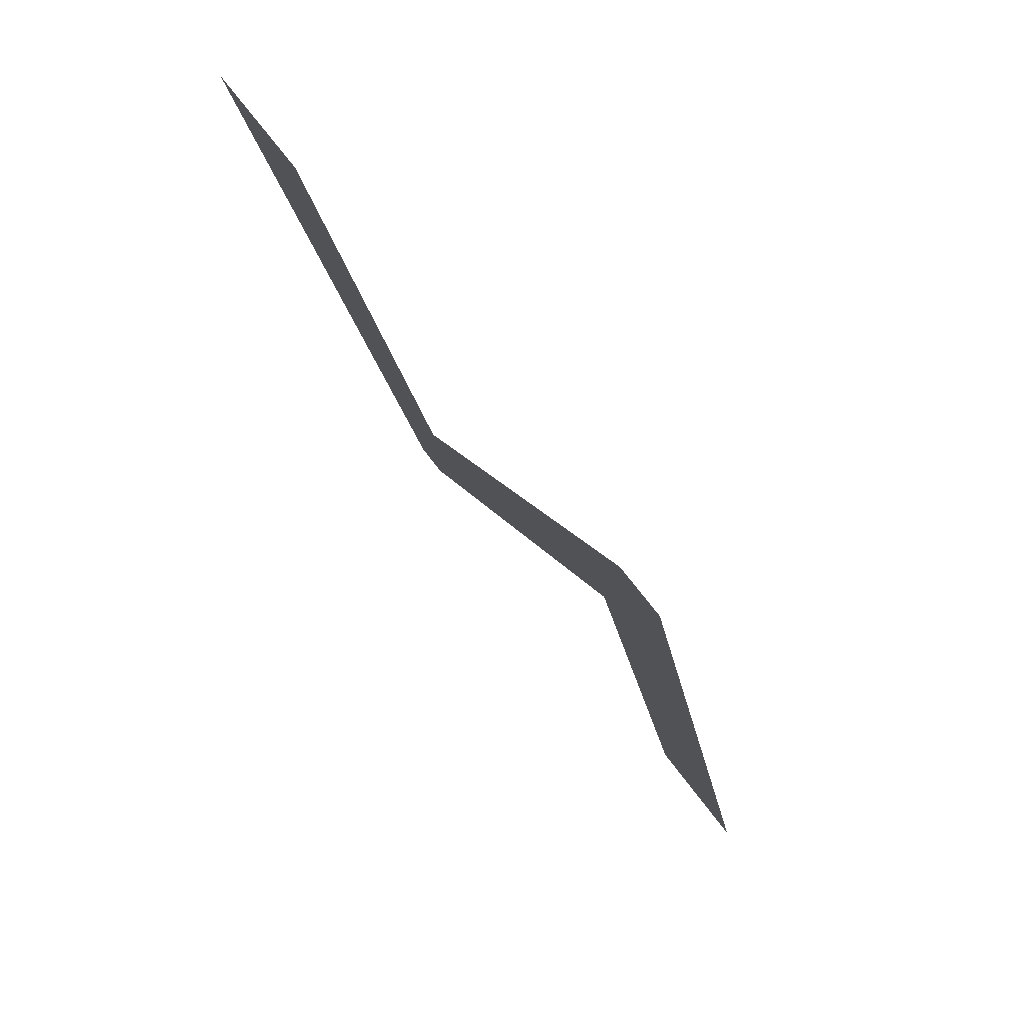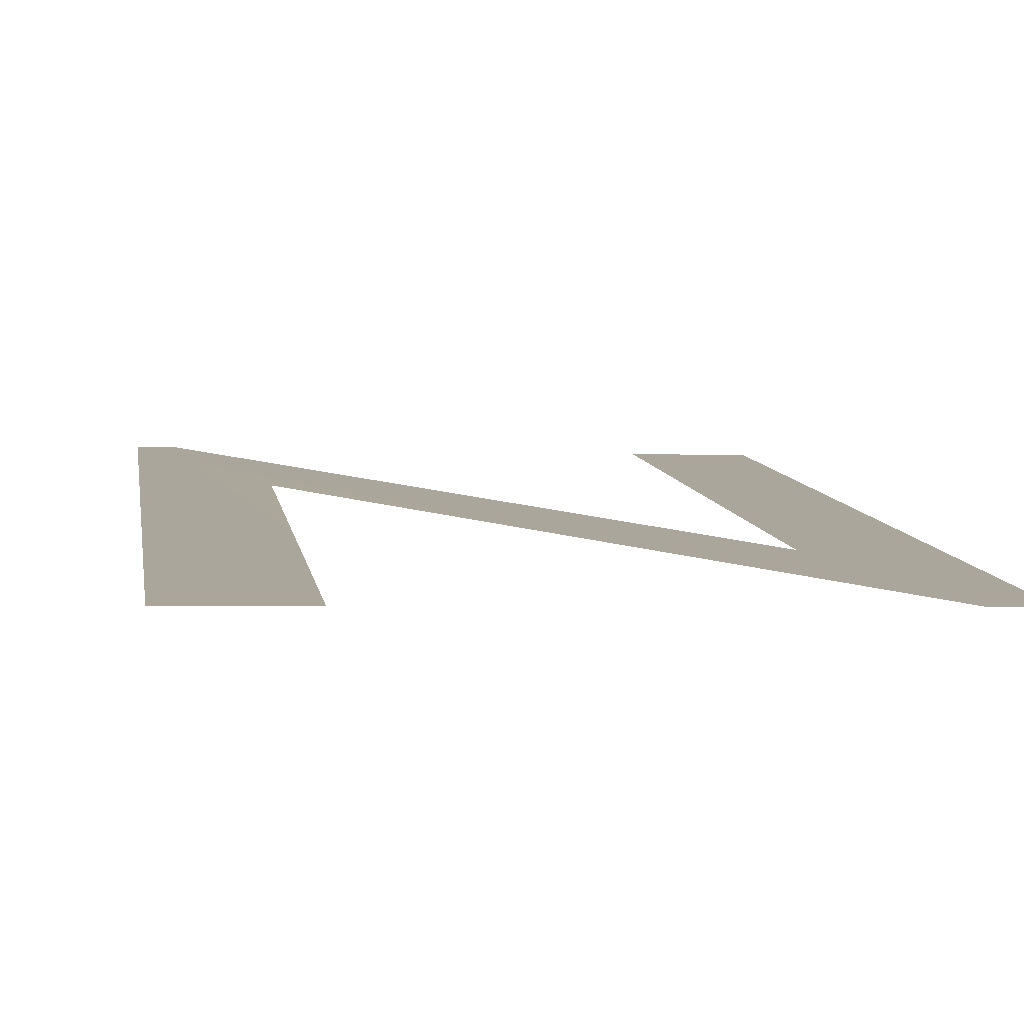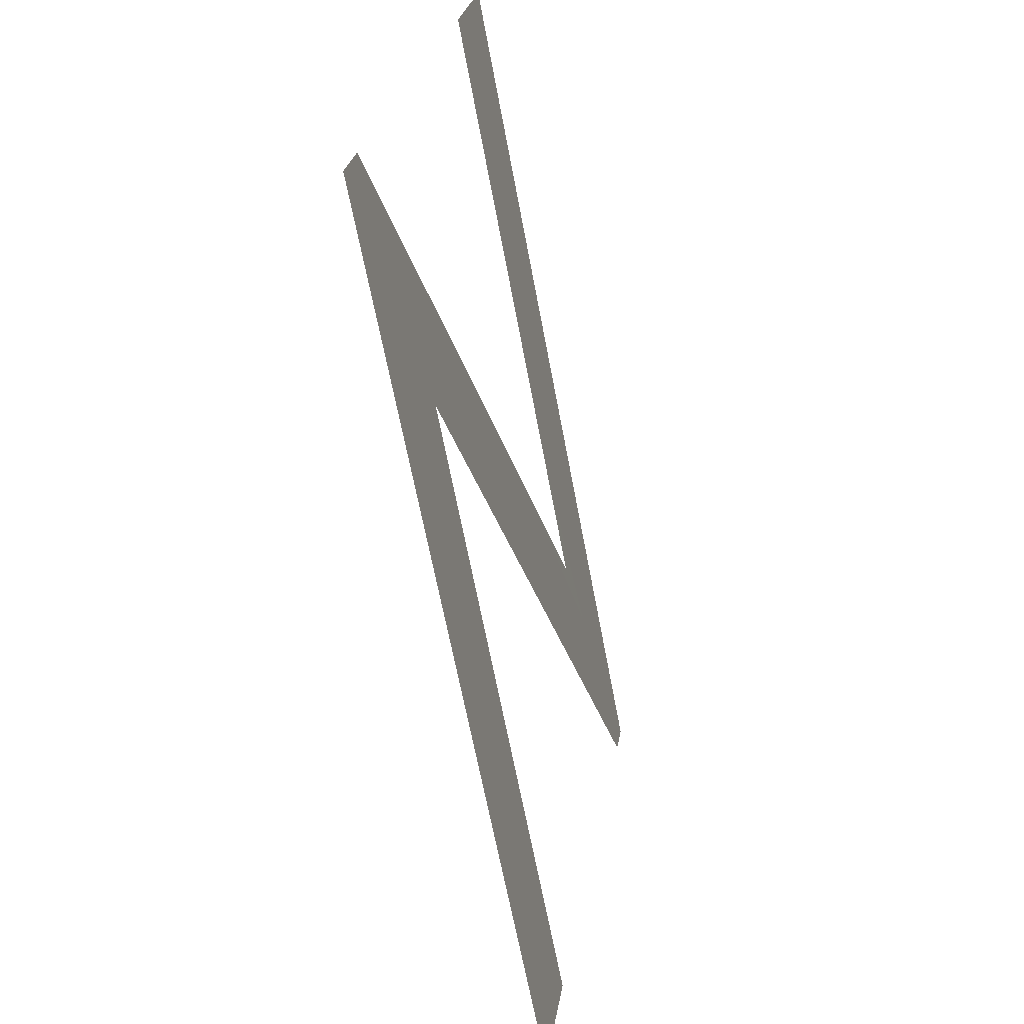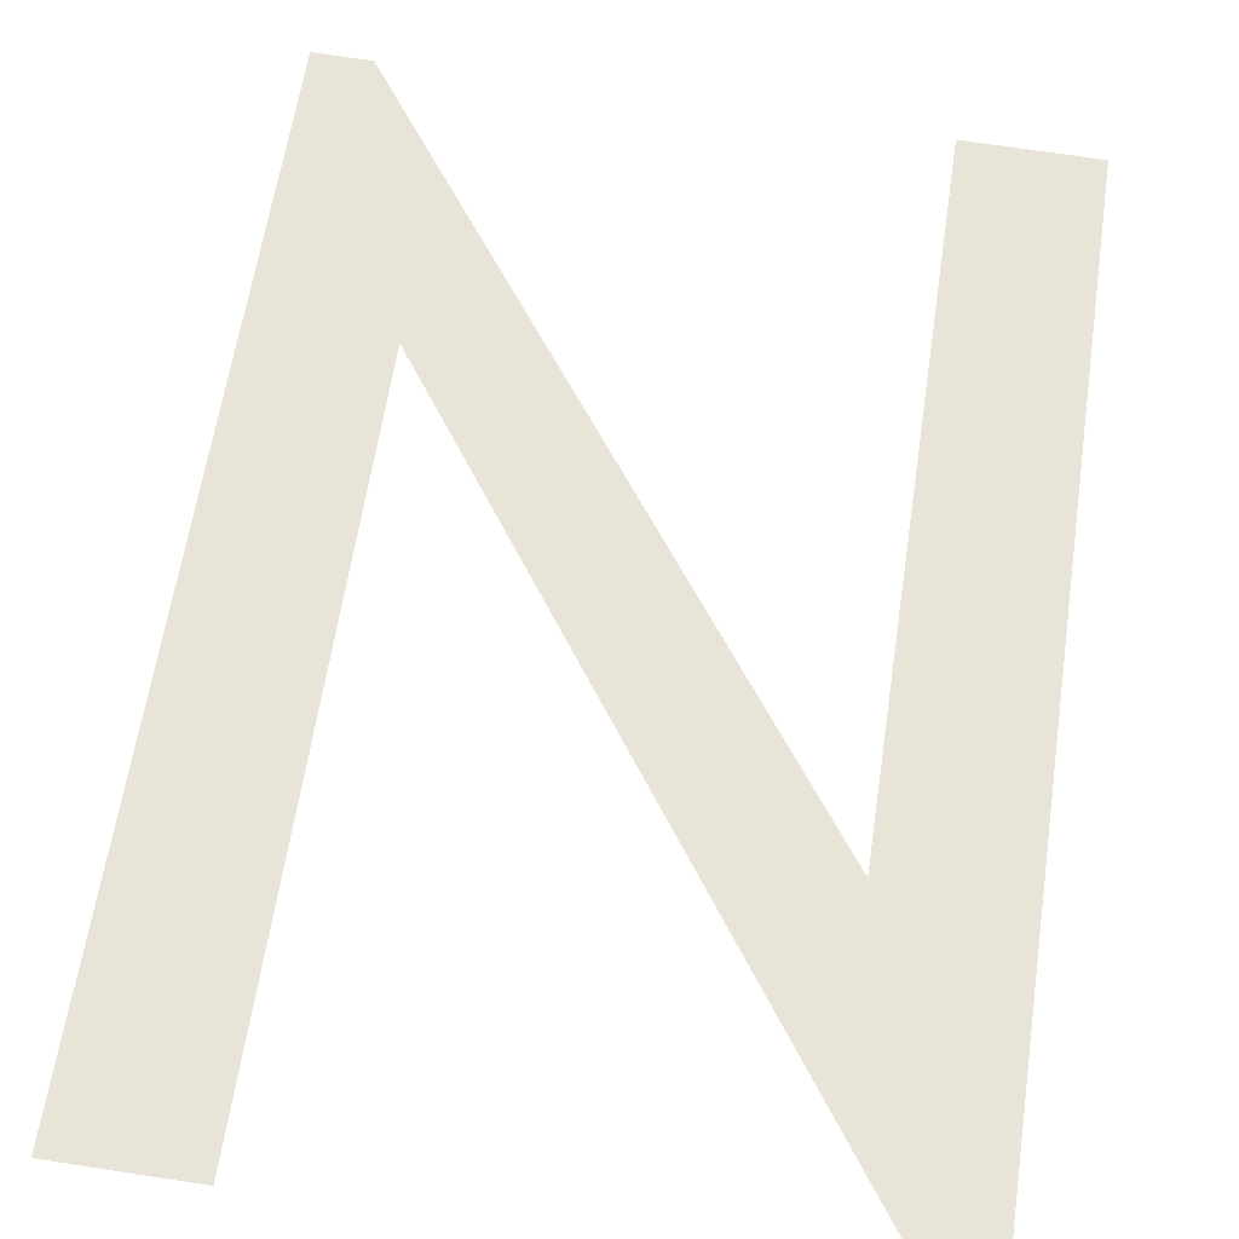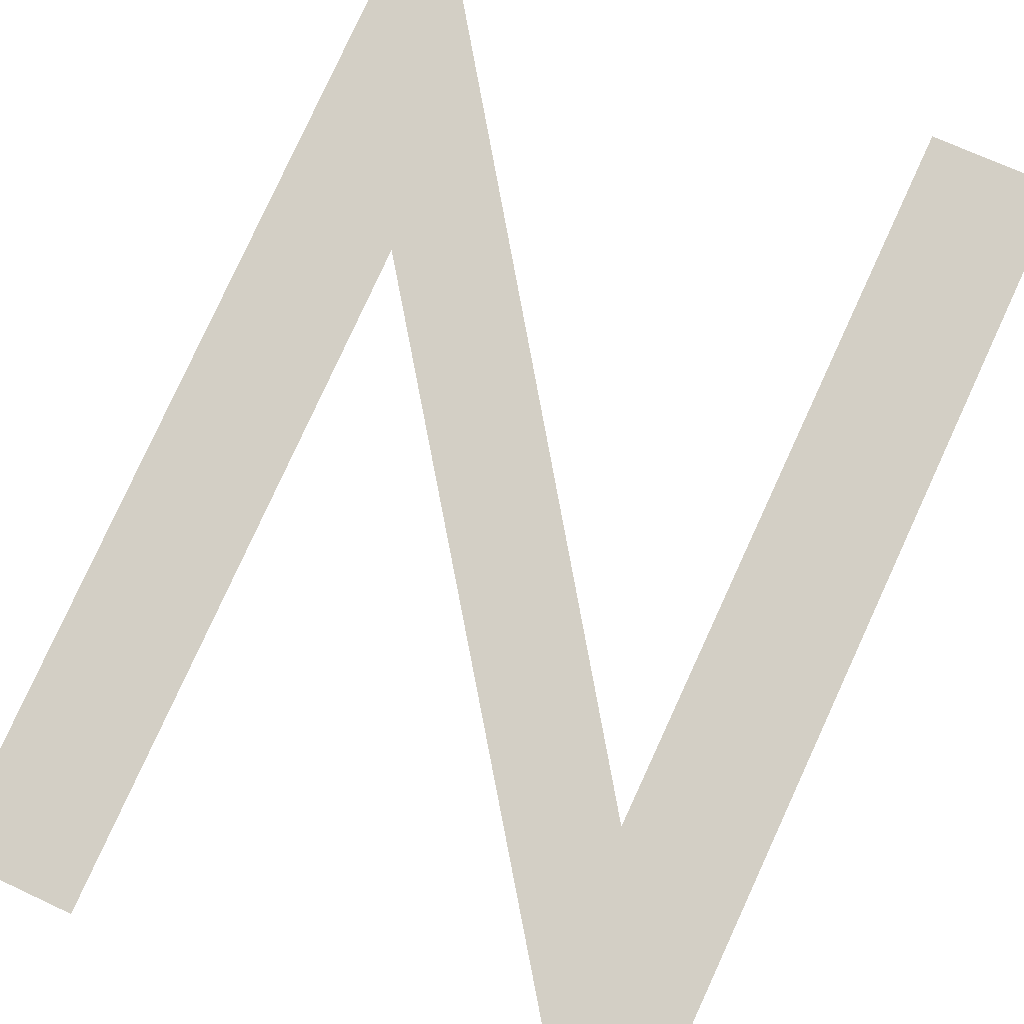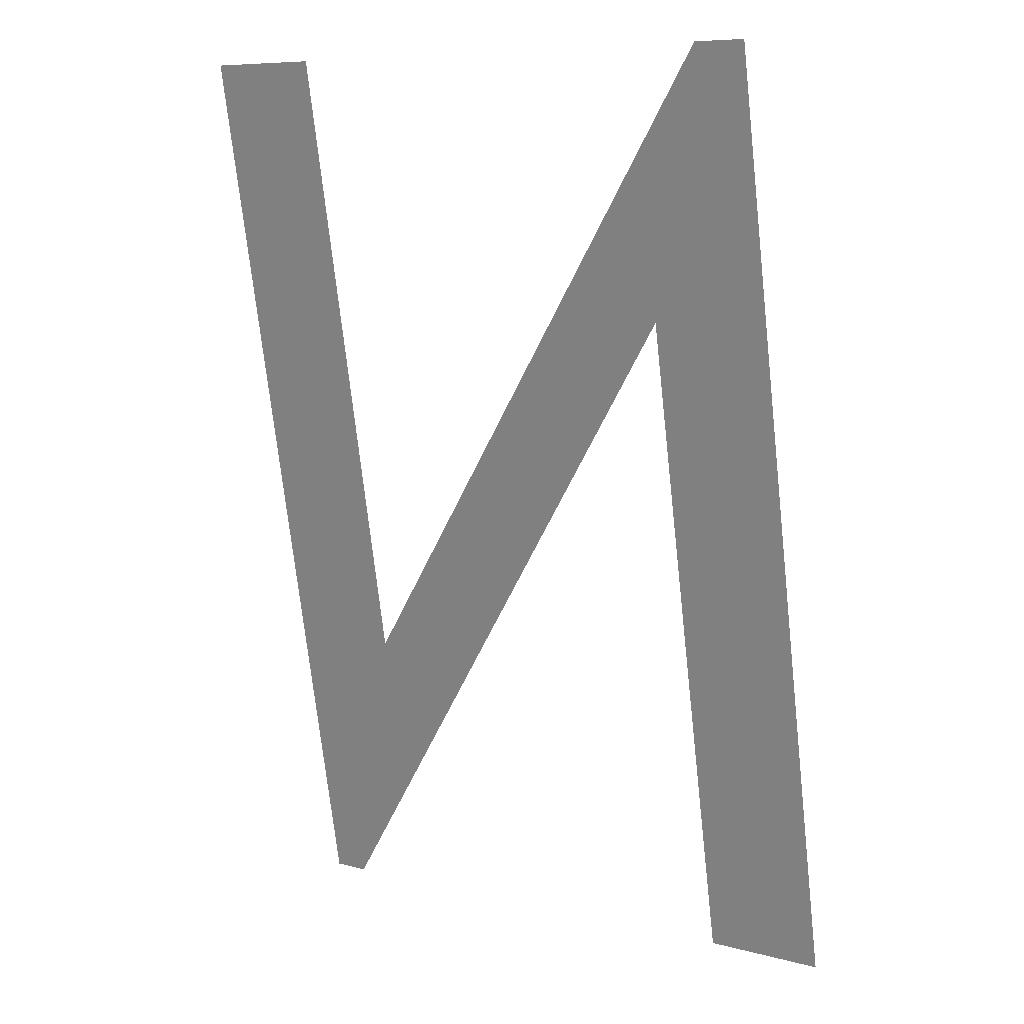
<metadata>
{"format":"obj","ext":"obj","renderer":"f3d","projection":"perspective","resolution":1024,"background":"white","views":[{"elev":64.5,"azim":-125.8,"up":"+Y"},{"elev":-2.9,"azim":171.2,"up":"+Z"},{"elev":26.7,"azim":-80.9,"up":"+Y"},{"elev":71.8,"azim":8.6,"up":"+Z"},{"elev":68.9,"azim":-154.8,"up":"+Z"},{"elev":8.4,"azim":-143.9,"up":"+Y"}]}
</metadata>
<code>
o #ID2452
v -0.09124 0.3669 0.5037
v -0.09124 0.3634 0.5044
v -0.0917 0.3669 0.5037
v -0.0917 0.3645 0.5042
v -0.09349 0.3669 0.5037
v -0.09369 0.3669 0.5037
v -0.09322 0.3634 0.5044
v -0.09369 0.3634 0.5044
v -0.09322 0.3659 0.5039
v -0.09138 0.3634 0.5044
f 1 2 3
f 3 2 1
f 3 2 4
f 4 2 3
f 5 4 2
f 2 4 5
f 6 7 8
f 8 7 6
f 7 6 9
f 9 6 7
f 9 2 10
f 10 2 9
f 2 9 5
f 5 9 2
f 5 9 6
f 6 9 5

</code>
